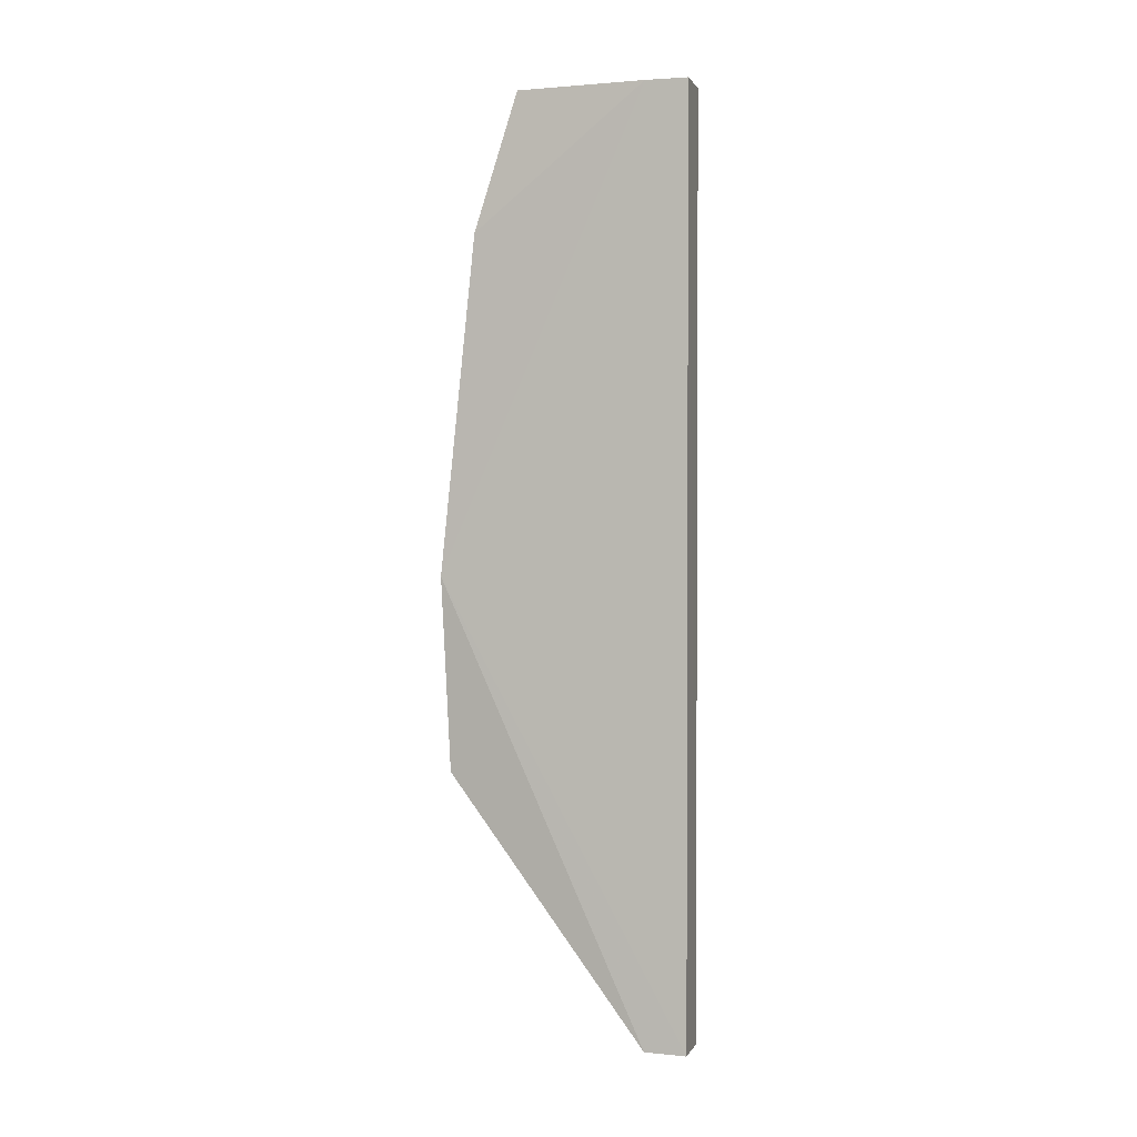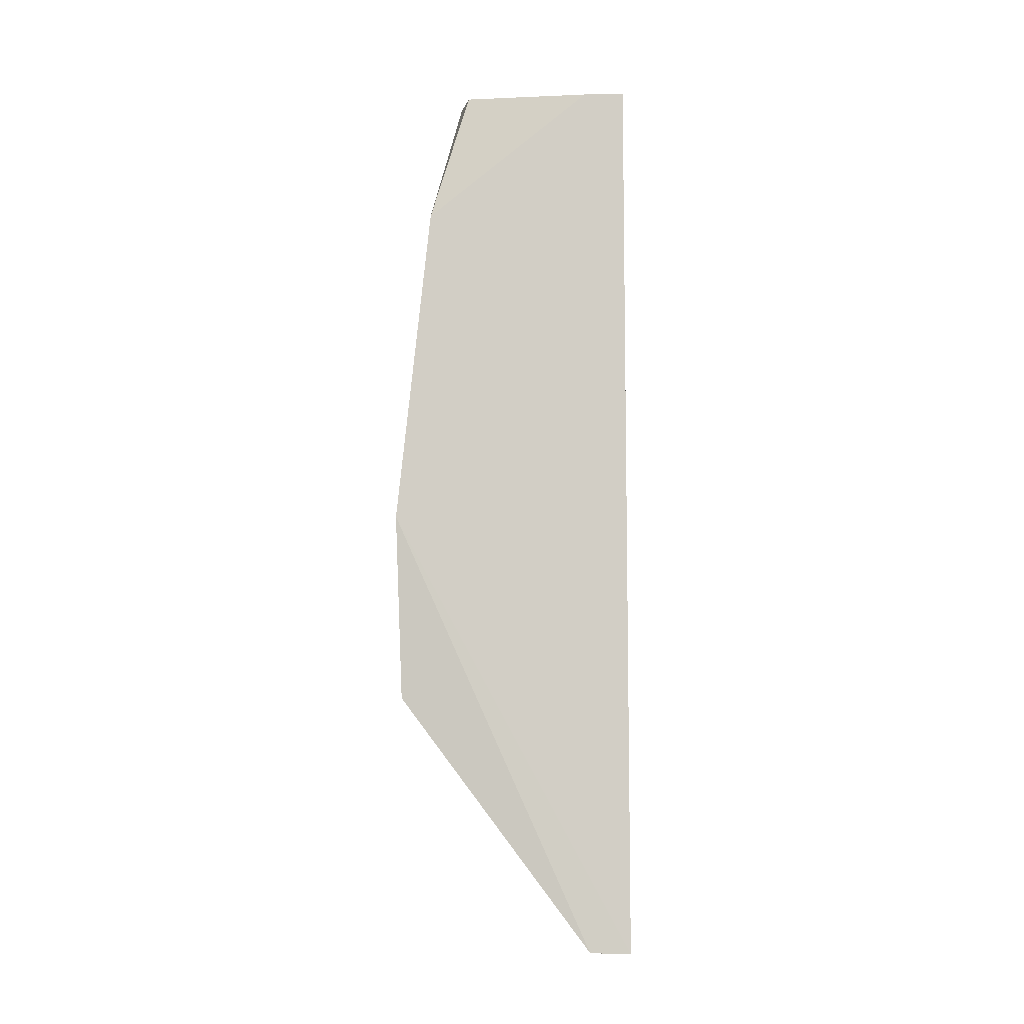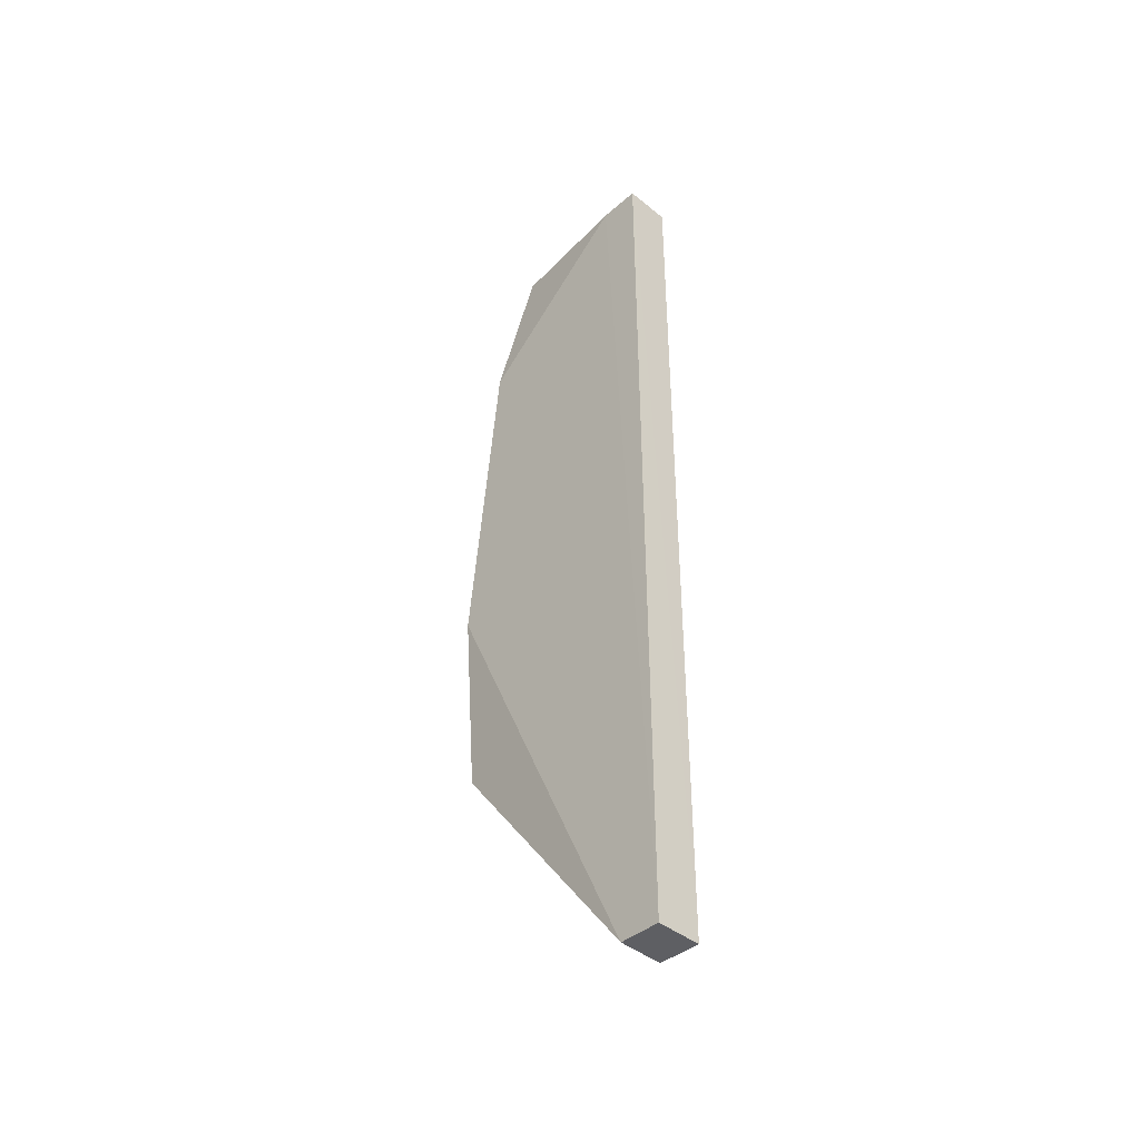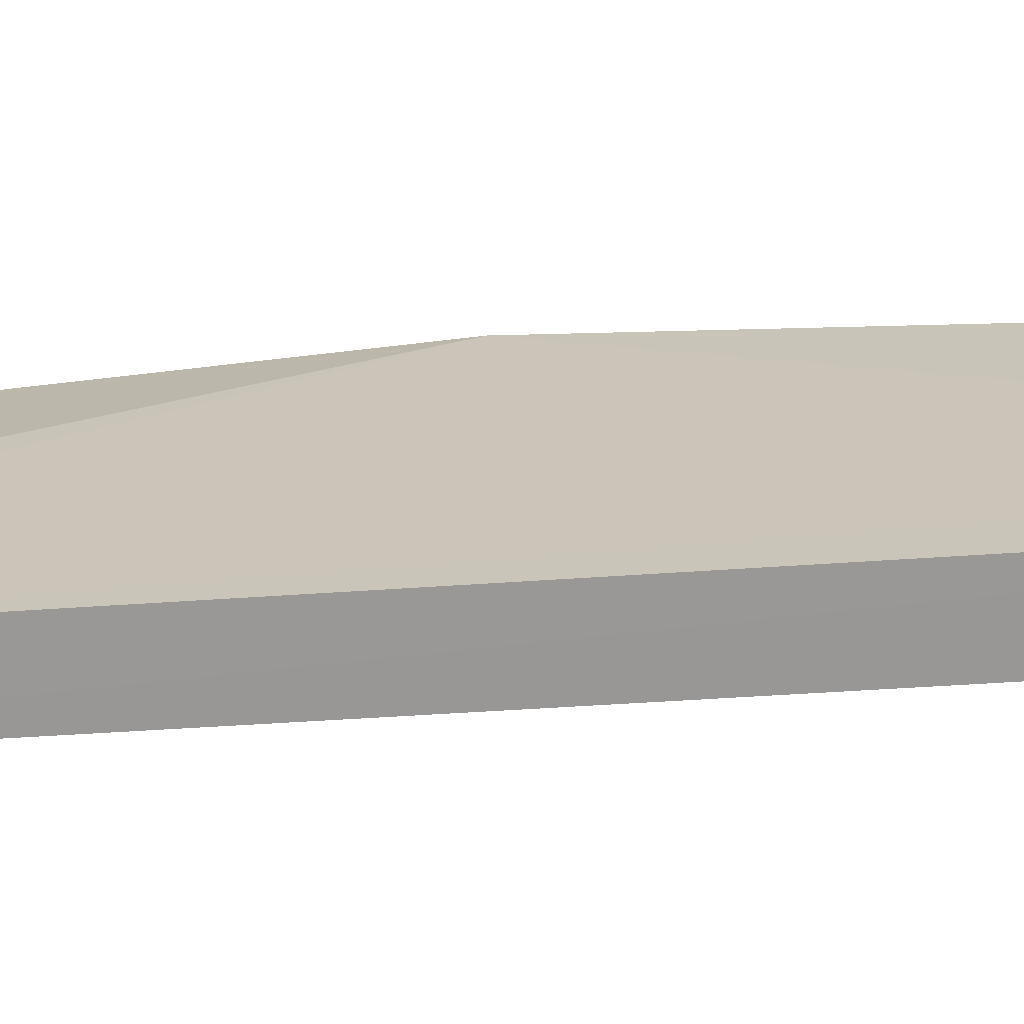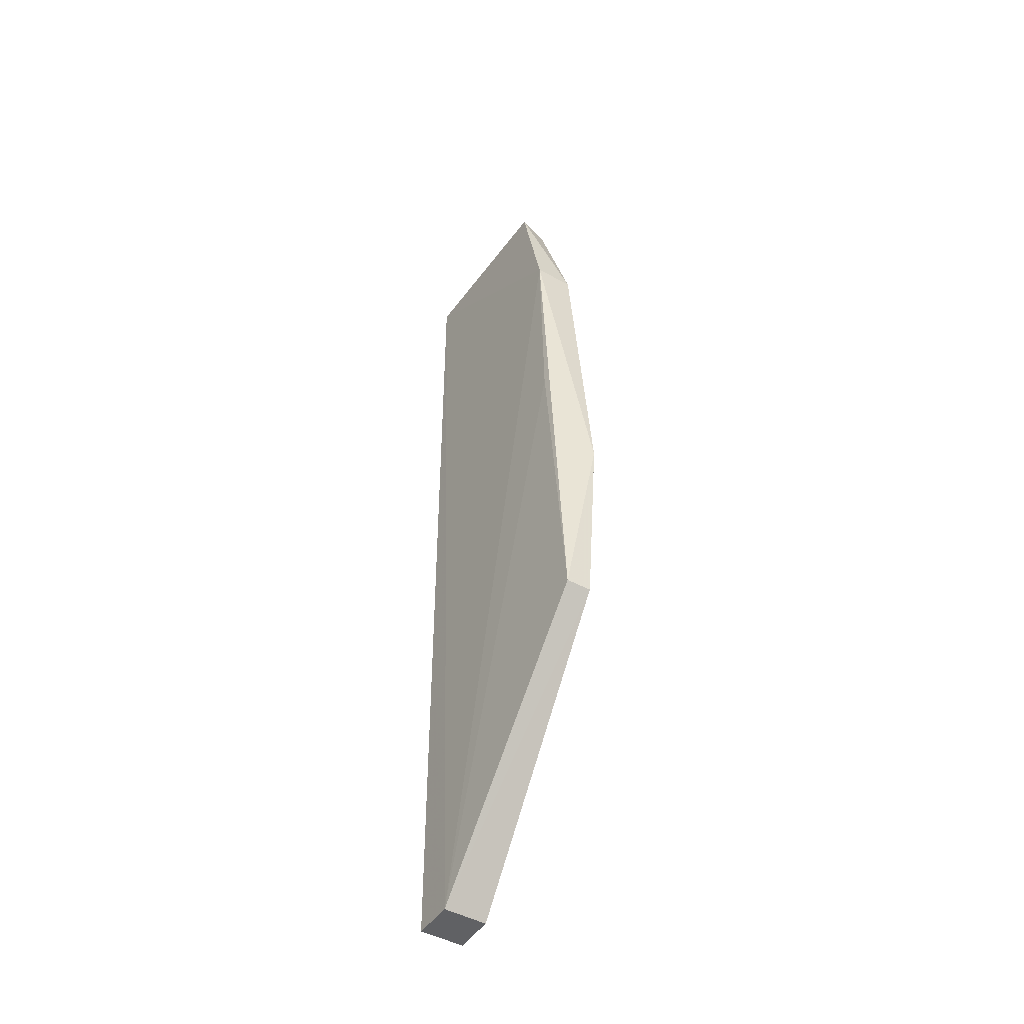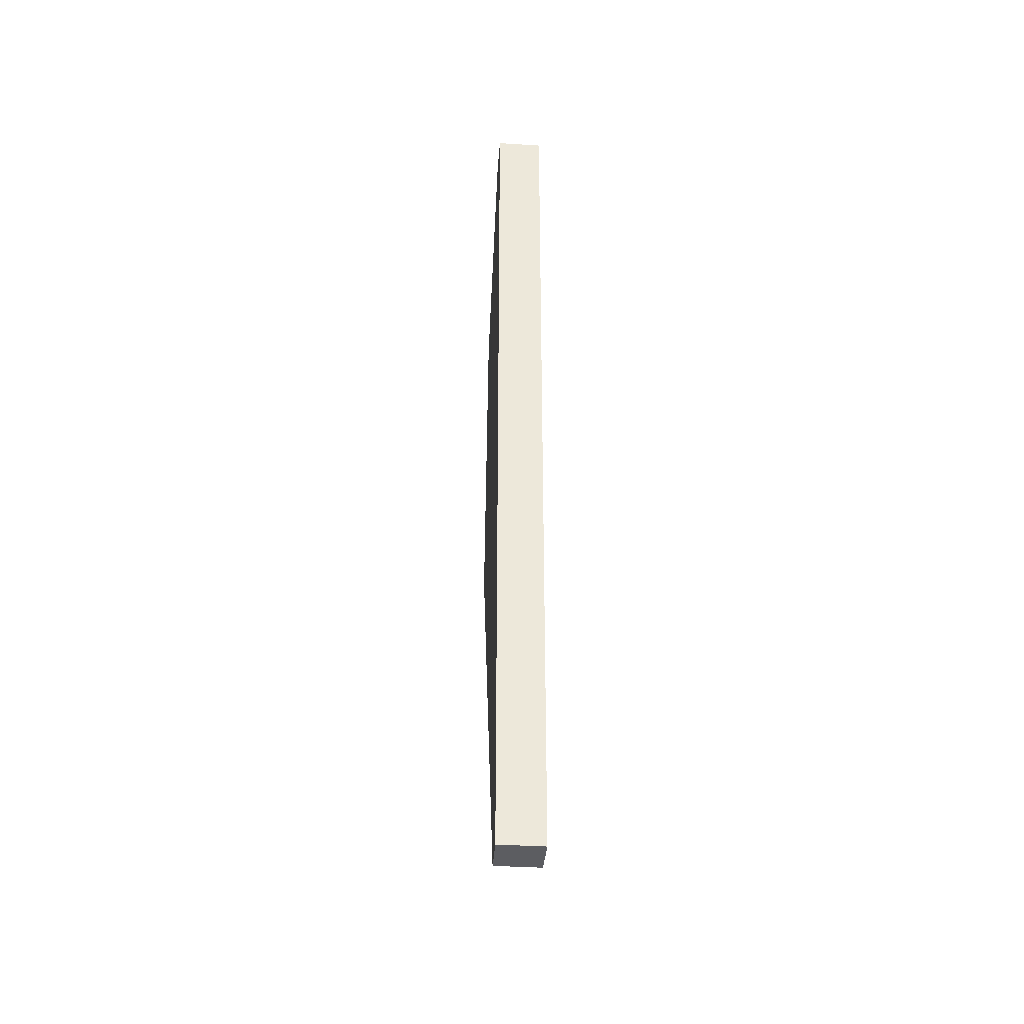
<metadata>
{"format":"obj","ext":"obj","renderer":"f3d","projection":"perspective","resolution":1024,"background":"white","views":[{"elev":1.3,"azim":105.5,"up":"+Y"},{"elev":-8.5,"azim":92.3,"up":"+Y"},{"elev":-42.5,"azim":136.3,"up":"+Y"},{"elev":-68.7,"azim":93.6,"up":"+Z"},{"elev":-46.0,"azim":-32.4,"up":"+Y"},{"elev":-38.5,"azim":175.9,"up":"+Y"}]}
</metadata>
<code>
v 1.01 1.131 -0.3687
v 1.01 0.003179 -0.6118
v 1.011 1.328 -0.6721
v 0.9436 1.328 -0.6716
v 0.9617 0.377 -0.3292
v 0.9461 0.001529 -0.6713
v 0.9513 1.328 -0.4132
v 1.01 0.6534 -0.3188
v 1.01 0.001719 -0.6714
v 0.9465 0.003179 -0.6112
v 0.9969 1.328 -0.4273
v 1.011 1.328 -0.6122
v 0.9983 0.377 -0.3289
v 0.9517 1.131 -0.3682
v 0.9538 0.834 -0.3634
f 6 4 3
f 9 6 3
f 9 2 6
f 9 8 2
f 10 6 2
f 10 4 6
f 11 7 1
f 11 3 4
f 11 4 7
f 12 1 8
f 12 11 1
f 12 3 11
f 12 9 3
f 12 8 9
f 13 8 5
f 13 2 8
f 13 10 2
f 13 5 10
f 14 5 8
f 14 7 4
f 14 4 10
f 14 8 1
f 14 1 7
f 15 14 10
f 15 10 5
f 15 5 14

</code>
